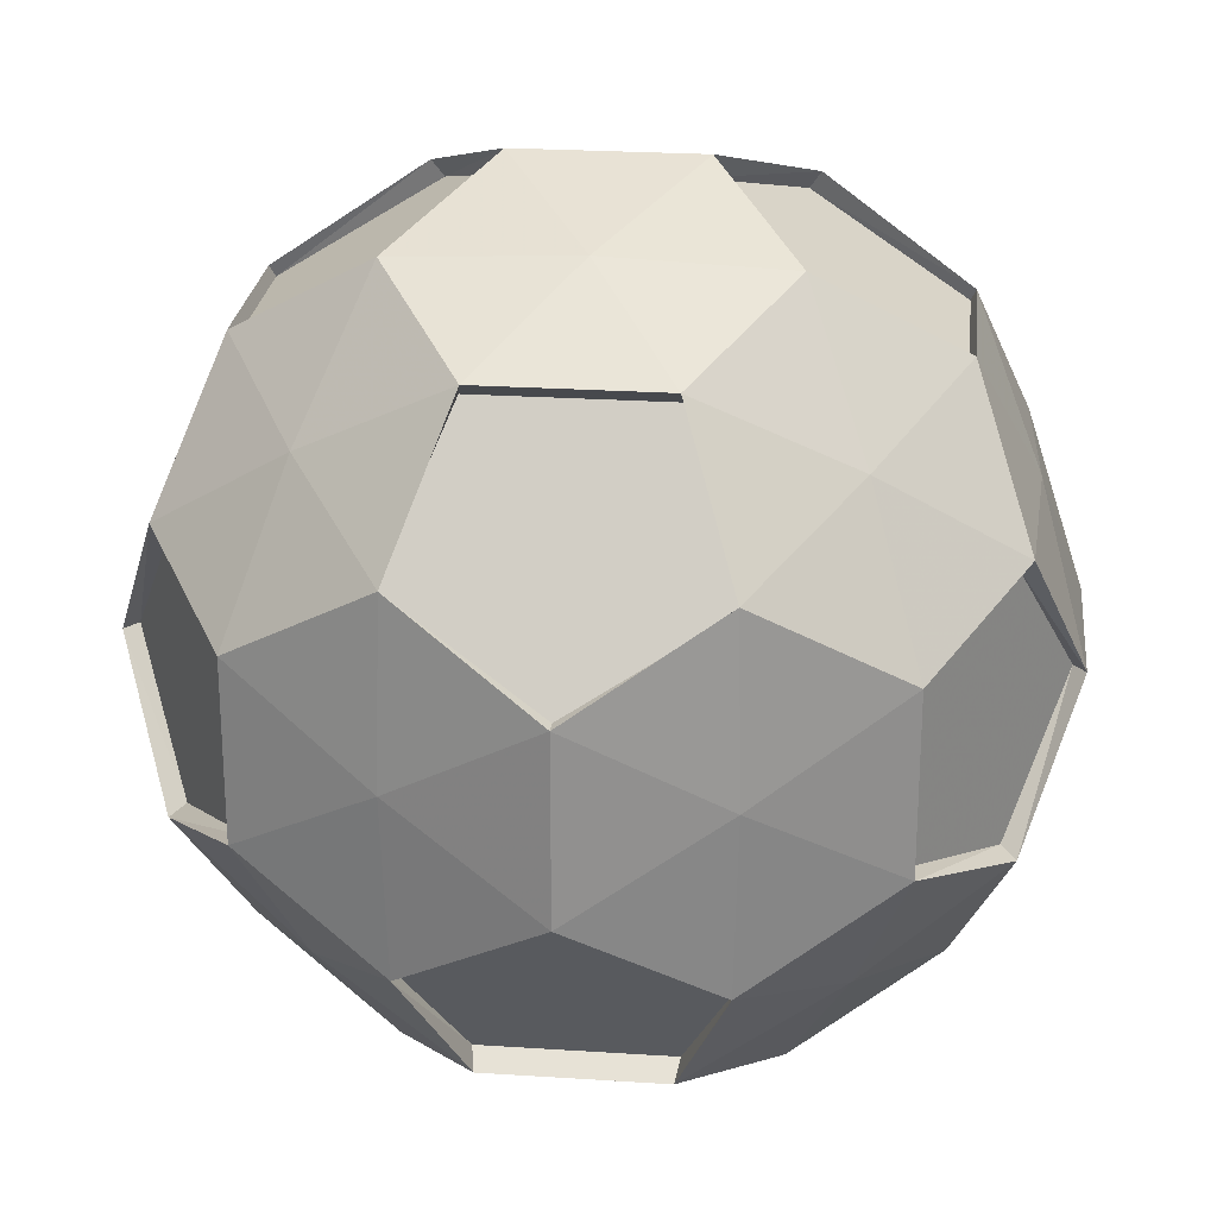
<metadata>
{"format":"obj","ext":"obj","renderer":"f3d","projection":"perspective","resolution":1024,"background":"white","views":[{"elev":24.5,"azim":6.1,"up":"+Y"}]}
</metadata>
<code>
g fx_m_proj_des_trail_amount
v -5.615 -20.43 18.36
v 4.08e-06 -24.52 9.367
v -11.35 -23.97 9.085
v -11.35 -23.97 9.085
v 4.08e-06 -24.52 9.367
v -5.731 -27.44 -1.008e-06
v -5.731 -27.44 -1.008e-06
v 4.08e-06 -24.52 9.367
v 5.731 -27.44 -3.628e-06
v 5.731 -27.44 -3.628e-06
v 4.08e-06 -24.52 9.367
v 11.35 -23.97 9.085
v 11.35 -23.97 9.085
v 4.08e-06 -24.52 9.367
v 5.615 -20.43 18.36
v 5.615 -20.43 18.36
v 4.08e-06 -24.52 9.367
v -5.615 -20.43 18.36
v 5.731 -27.44 -3.628e-06
v -8.844e-07 -24.52 -9.367
v -5.731 -27.44 -1.008e-06
v -5.731 -27.44 -1.008e-06
v -8.844e-07 -24.52 -9.367
v -11.35 -23.97 -9.085
v -11.35 -23.97 -9.085
v -8.844e-07 -24.52 -9.367
v -5.615 -20.43 -18.36
v -5.615 -20.43 -18.36
v -8.844e-07 -24.52 -9.367
v 5.615 -20.43 -18.36
v 5.615 -20.43 -18.36
v -8.844e-07 -24.52 -9.367
v 11.35 -23.97 -9.085
v 11.35 -23.97 -9.085
v -8.844e-07 -24.52 -9.367
v 5.731 -27.44 -3.628e-06
v -5.615 -20.43 -18.36
v -15.16 -15.16 -15.16
v -11.35 -23.97 -9.085
v -11.35 -23.97 -9.085
v -15.16 -15.16 -15.16
v -20.43 -18.36 -5.615
v -20.43 -18.36 -5.615
v -15.16 -15.16 -15.16
v -23.97 -9.085 -11.35
v -23.97 -9.085 -11.35
v -15.16 -15.16 -15.16
v -18.24 -5.542 -20.48
v -18.24 -5.542 -20.48
v -15.16 -15.16 -15.16
v -9.085 -11.2 -23.97
v -9.085 -11.2 -23.97
v -15.16 -15.16 -15.16
v -5.615 -20.43 -18.36
v -20.43 -18.36 5.615
v -24.52 -9.367 1.053e-05
v -23.97 -9.085 11.35
v -23.97 -9.085 11.35
v -24.52 -9.367 1.053e-05
v -27.44 -9.864e-06 5.731
v -27.44 -9.864e-06 5.731
v -24.52 -9.367 1.053e-05
v -27.44 -8.423e-06 -5.731
v -27.44 -8.423e-06 -5.731
v -24.52 -9.367 1.053e-05
v -23.97 -9.085 -11.35
v -23.97 -9.085 -11.35
v -24.52 -9.367 1.053e-05
v -20.43 -18.36 -5.615
v -20.43 -18.36 -5.615
v -24.52 -9.367 1.053e-05
v -20.43 -18.36 5.615
v -9.085 -11.35 23.97
v -15.16 -15.16 15.16
v -18.36 -5.615 20.43
v -18.36 -5.615 20.43
v -15.16 -15.16 15.16
v -23.97 -9.085 11.35
v -23.97 -9.085 11.35
v -15.16 -15.16 15.16
v -20.43 -18.36 5.615
v -20.43 -18.36 5.615
v -15.16 -15.16 15.16
v -11.35 -23.97 9.085
v -11.35 -23.97 9.085
v -15.16 -15.16 15.16
v -5.615 -20.43 18.36
v -5.615 -20.43 18.36
v -15.16 -15.16 15.16
v -9.085 -11.35 23.97
v -0 -5.731 27.44
v -9.367 -1.261e-06 24.52
v -0 5.731 27.44
v -0 5.731 27.44
v -9.367 -1.261e-06 24.52
v -9.085 11.35 23.97
v -9.085 11.35 23.97
v -9.367 -1.261e-06 24.52
v -18.36 5.615 20.43
v -18.36 5.615 20.43
v -9.367 -1.261e-06 24.52
v -18.36 -5.615 20.43
v -18.36 -5.615 20.43
v -9.367 -1.261e-06 24.52
v -9.085 -11.35 23.97
v -9.085 -11.35 23.97
v -9.367 -1.261e-06 24.52
v -0 -5.731 27.44
v -23.97 9.085 11.35
v -24.52 9.367 1.557e-05
v -20.43 18.36 5.615
v -20.43 18.36 5.615
v -24.52 9.367 1.557e-05
v -20.43 18.36 -5.615
v -20.43 18.36 -5.615
v -24.52 9.367 1.557e-05
v -23.97 9.085 -11.35
v -23.97 9.085 -11.35
v -24.52 9.367 1.557e-05
v -27.44 -8.423e-06 -5.731
v -27.44 -8.423e-06 -5.731
v -24.52 9.367 1.557e-05
v -27.44 -9.864e-06 5.731
v -27.44 -9.864e-06 5.731
v -24.52 9.367 1.557e-05
v -23.97 9.085 11.35
v -5.615 20.43 18.36
v -15.16 15.16 15.16
v -11.35 23.97 9.085
v -11.35 23.97 9.085
v -15.16 15.16 15.16
v -20.43 18.36 5.615
v -20.43 18.36 5.615
v -15.16 15.16 15.16
v -23.97 9.085 11.35
v -23.97 9.085 11.35
v -15.16 15.16 15.16
v -18.36 5.615 20.43
v -18.36 5.615 20.43
v -15.16 15.16 15.16
v -9.085 11.35 23.97
v -9.085 11.35 23.97
v -15.16 15.16 15.16
v -5.615 20.43 18.36
v -9.085 11.2 -23.97
v -15.16 15.16 -15.16
v -18.24 5.542 -20.48
v -18.24 5.542 -20.48
v -15.16 15.16 -15.16
v -23.97 9.085 -11.35
v -23.97 9.085 -11.35
v -15.16 15.16 -15.16
v -20.43 18.36 -5.615
v -20.43 18.36 -5.615
v -15.16 15.16 -15.16
v -11.35 23.97 -9.085
v -11.35 23.97 -9.085
v -15.16 15.16 -15.16
v -5.615 20.43 -18.36
v -5.615 20.43 -18.36
v -15.16 15.16 -15.16
v -9.085 11.2 -23.97
v 5.615 20.43 18.36
v -8.03e-07 24.52 9.367
v 11.35 23.97 9.085
v 11.35 23.97 9.085
v -8.03e-07 24.52 9.367
v 5.731 27.44 4.077e-06
v 5.731 27.44 4.077e-06
v -8.03e-07 24.52 9.367
v -5.731 27.44 9.83e-06
v -5.731 27.44 9.83e-06
v -8.03e-07 24.52 9.367
v -11.35 23.97 9.085
v -11.35 23.97 9.085
v -8.03e-07 24.52 9.367
v -5.615 20.43 18.36
v -5.615 20.43 18.36
v -8.03e-07 24.52 9.367
v 5.615 20.43 18.36
v -5.731 27.44 9.83e-06
v -6.906e-06 24.52 -9.367
v 5.731 27.44 4.077e-06
v 5.731 27.44 4.077e-06
v -6.906e-06 24.52 -9.367
v 11.35 23.97 -9.085
v 11.35 23.97 -9.085
v -6.906e-06 24.52 -9.367
v 5.615 20.43 -18.36
v 5.615 20.43 -18.36
v -6.906e-06 24.52 -9.367
v -5.615 20.43 -18.36
v -5.615 20.43 -18.36
v -6.906e-06 24.52 -9.367
v -11.35 23.97 -9.085
v -11.35 23.97 -9.085
v -6.906e-06 24.52 -9.367
v -5.731 27.44 9.83e-06
v 20.43 18.36 -5.615
v 15.16 15.16 -15.16
v 23.97 9.085 -11.35
v 23.97 9.085 -11.35
v 15.16 15.16 -15.16
v 18.36 5.615 -20.43
v 18.36 5.615 -20.43
v 15.16 15.16 -15.16
v 9.085 11.35 -23.97
v 9.085 11.35 -23.97
v 15.16 15.16 -15.16
v 5.615 20.43 -18.36
v 5.615 20.43 -18.36
v 15.16 15.16 -15.16
v 11.35 23.97 -9.085
v 11.35 23.97 -9.085
v 15.16 15.16 -15.16
v 20.43 18.36 -5.615
v 20.43 18.36 5.615
v 24.52 9.367 -5.75e-06
v 23.97 9.085 11.35
v 23.97 9.085 11.35
v 24.52 9.367 -5.75e-06
v 27.44 9.391e-06 5.731
v 27.44 9.391e-06 5.731
v 24.52 9.367 -5.75e-06
v 27.44 8.896e-06 -5.731
v 27.44 8.896e-06 -5.731
v 24.52 9.367 -5.75e-06
v 23.97 9.085 -11.35
v 23.97 9.085 -11.35
v 24.52 9.367 -5.75e-06
v 20.43 18.36 -5.615
v 20.43 18.36 -5.615
v 24.52 9.367 -5.75e-06
v 20.43 18.36 5.615
v 9.085 11.35 23.97
v 15.16 15.16 15.16
v 18.36 5.615 20.43
v 18.36 5.615 20.43
v 15.16 15.16 15.16
v 23.97 9.085 11.35
v 23.97 9.085 11.35
v 15.16 15.16 15.16
v 20.43 18.36 5.615
v 20.43 18.36 5.615
v 15.16 15.16 15.16
v 11.35 23.97 9.085
v 11.35 23.97 9.085
v 15.16 15.16 15.16
v 5.615 20.43 18.36
v 5.615 20.43 18.36
v 15.16 15.16 15.16
v 9.085 11.35 23.97
v 18.36 -5.615 -20.43
v 9.367 7.08e-06 -24.52
v 9.085 -11.35 -23.97
v 9.085 -11.35 -23.97
v 9.367 7.08e-06 -24.52
v -0.1178 -5.659 -27.4
v -0.1178 -5.659 -27.4
v 9.367 7.08e-06 -24.52
v -0.1178 5.659 -27.4
v -0.1178 5.659 -27.4
v 9.367 7.08e-06 -24.52
v 9.085 11.35 -23.97
v 9.085 11.35 -23.97
v 9.367 7.08e-06 -24.52
v 18.36 5.615 -20.43
v 18.36 5.615 -20.43
v 9.367 7.08e-06 -24.52
v 18.36 -5.615 -20.43
v -0.1178 5.659 -27.4
v -9.367 1.872e-06 -24.52
v -0.1178 -5.659 -27.4
v -0.1178 -5.659 -27.4
v -9.367 1.872e-06 -24.52
v -9.085 -11.2 -23.97
v -9.085 -11.2 -23.97
v -9.367 1.872e-06 -24.52
v -18.24 -5.542 -20.48
v -18.24 -5.542 -20.48
v -9.367 1.872e-06 -24.52
v -18.24 5.542 -20.48
v -18.24 5.542 -20.48
v -9.367 1.872e-06 -24.52
v -9.085 11.2 -23.97
v -9.085 11.2 -23.97
v -9.367 1.872e-06 -24.52
v -0.1178 5.659 -27.4
v 23.97 -9.085 -11.35
v 15.16 -15.16 -15.16
v 20.43 -18.36 -5.615
v 20.43 -18.36 -5.615
v 15.16 -15.16 -15.16
v 11.35 -23.97 -9.085
v 11.35 -23.97 -9.085
v 15.16 -15.16 -15.16
v 5.615 -20.43 -18.36
v 5.615 -20.43 -18.36
v 15.16 -15.16 -15.16
v 9.085 -11.35 -23.97
v 9.085 -11.35 -23.97
v 15.16 -15.16 -15.16
v 18.36 -5.615 -20.43
v 18.36 -5.615 -20.43
v 15.16 -15.16 -15.16
v 23.97 -9.085 -11.35
v 23.97 -9.085 11.35
v 24.52 -9.367 -7.296e-06
v 20.43 -18.36 5.615
v 20.43 -18.36 5.615
v 24.52 -9.367 -7.296e-06
v 20.43 -18.36 -5.615
v 20.43 -18.36 -5.615
v 24.52 -9.367 -7.296e-06
v 23.97 -9.085 -11.35
v 23.97 -9.085 -11.35
v 24.52 -9.367 -7.296e-06
v 27.44 8.896e-06 -5.731
v 27.44 8.896e-06 -5.731
v 24.52 -9.367 -7.296e-06
v 27.44 9.391e-06 5.731
v 27.44 9.391e-06 5.731
v 24.52 -9.367 -7.296e-06
v 23.97 -9.085 11.35
v -0 -5.731 27.44
v 9.367 1.099e-06 24.52
v 9.085 -11.35 23.97
v 9.085 -11.35 23.97
v 9.367 1.099e-06 24.52
v 18.36 -5.615 20.43
v 18.36 -5.615 20.43
v 9.367 1.099e-06 24.52
v 18.36 5.615 20.43
v 18.36 5.615 20.43
v 9.367 1.099e-06 24.52
v 9.085 11.35 23.97
v 9.085 11.35 23.97
v 9.367 1.099e-06 24.52
v -0 5.731 27.44
v -0 5.731 27.44
v 9.367 1.099e-06 24.52
v -0 -5.731 27.44
v 18.36 -5.615 20.43
v 15.16 -15.16 15.16
v 9.085 -11.35 23.97
v 9.085 -11.35 23.97
v 15.16 -15.16 15.16
v 5.615 -20.43 18.36
v 5.615 -20.43 18.36
v 15.16 -15.16 15.16
v 11.35 -23.97 9.085
v 11.35 -23.97 9.085
v 15.16 -15.16 15.16
v 20.43 -18.36 5.615
v 20.43 -18.36 5.615
v 15.16 -15.16 15.16
v 23.97 -9.085 11.35
v 23.97 -9.085 11.35
v 15.16 -15.16 15.16
v 18.36 -5.615 20.43
v 9.502 10.97 22.92
v -2.805e-07 5.725 26.55
v -9.502 10.97 22.92
v -5.872 19.45 17.05
v 5.872 19.45 17.05
v -9.502 -10.97 22.92
v -6.97e-07 -5.725 26.55
v 9.502 -10.97 22.92
v 5.872 -19.45 17.05
v -5.872 -19.45 17.05
v 17.18 -5.313 19.99
v 17.18 5.169 19.99
v 23.05 8.408 10.48
v 26.68 -0.07184 4.613
v 23.05 -8.552 10.48
v 4.743 -26.03 0.1303
v 10.62 -22.8 9.632
v 20.12 -17.55 6.003
v 20.12 -17.55 -5.742
v 10.62 -22.8 -9.371
v 22.99 -8.48 -10.58
v 26.62 8.834e-06 -4.707
v 22.99 8.48 -10.58
v 17.12 5.241 -20.08
v 17.12 -5.241 -20.08
v -5.872 -19.45 -17.05
v 5.872 -19.45 -17.05
v 9.502 -10.97 -22.92
v -9.502 -10.97 -22.92
v -8.497e-06 -5.725 -26.55
v -1.037e-05 5.725 -26.55
v 9.502 10.97 -22.92
v -9.502 10.97 -22.92
v -5.872 19.45 -17.05
v 5.872 19.45 -17.05
v -17.18 -5.169 -19.99
v -17.18 5.313 -19.99
v -23.05 -8.408 -10.48
v -23.05 8.552 -10.48
v -26.68 0.07184 -4.613
v -20.12 17.55 -6.003
v -10.62 22.8 -9.632
v -4.743 26.03 -0.1303
v -20.12 17.55 5.742
v -10.62 22.8 9.371
v -23.05 -8.552 10.48
v -26.68 -0.07186 4.613
v -23.05 8.408 10.48
v -17.18 -5.313 19.99
v -17.18 5.169 19.99
v -20.12 -17.55 6.003
v -10.62 -22.8 9.632
v -4.743 -26.03 0.1303
v -20.12 -17.55 -5.742
v -10.62 -22.8 -9.371
v 10.62 22.8 9.371
v 4.743 26.03 -0.1303
v 20.12 17.55 5.742
v 20.12 17.55 -6.003
v 10.62 22.8 -9.632
v -0 5.731 27.44
v -2.805e-07 5.725 26.55
v 9.502 10.97 22.92
v 9.085 11.35 23.97
v 9.085 11.35 23.97
v 9.502 10.97 22.92
v 5.872 19.45 17.05
v 5.615 20.43 18.36
v 5.615 20.43 18.36
v 5.872 19.45 17.05
v -5.872 19.45 17.05
v -5.615 20.43 18.36
v -5.615 20.43 18.36
v -5.872 19.45 17.05
v -9.502 10.97 22.92
v -9.085 11.35 23.97
v -9.085 11.35 23.97
v -9.502 10.97 22.92
v -2.805e-07 5.725 26.55
v -0 5.731 27.44
v 9.085 -11.35 23.97
v 9.502 -10.97 22.92
v -6.97e-07 -5.725 26.55
v -0 -5.731 27.44
v -0 -5.731 27.44
v -6.97e-07 -5.725 26.55
v -9.502 -10.97 22.92
v -9.085 -11.35 23.97
v -9.085 -11.35 23.97
v -9.502 -10.97 22.92
v -5.872 -19.45 17.05
v -5.615 -20.43 18.36
v -5.615 -20.43 18.36
v -5.872 -19.45 17.05
v 5.872 -19.45 17.05
v 5.615 -20.43 18.36
v 5.615 -20.43 18.36
v 5.872 -19.45 17.05
v 9.502 -10.97 22.92
v 9.085 -11.35 23.97
v 18.36 5.615 20.43
v 17.18 5.169 19.99
v 17.18 -5.313 19.99
v 18.36 -5.615 20.43
v 18.36 -5.615 20.43
v 17.18 -5.313 19.99
v 23.05 -8.552 10.48
v 23.97 -9.085 11.35
v 23.97 -9.085 11.35
v 23.05 -8.552 10.48
v 26.68 -0.07184 4.613
v 27.44 9.391e-06 5.731
v 27.44 9.391e-06 5.731
v 26.68 -0.07184 4.613
v 23.05 8.408 10.48
v 23.97 9.085 11.35
v 23.97 9.085 11.35
v 23.05 8.408 10.48
v 17.18 5.169 19.99
v 18.36 5.615 20.43
v 11.35 -23.97 9.085
v 10.62 -22.8 9.632
v 4.743 -26.03 0.1303
v 5.731 -27.44 -3.628e-06
v 5.731 -27.44 -3.628e-06
v 4.743 -26.03 0.1303
v 10.62 -22.8 -9.371
v 11.35 -23.97 -9.085
v 11.35 -23.97 -9.085
v 10.62 -22.8 -9.371
v 20.12 -17.55 -5.742
v 20.43 -18.36 -5.615
v 20.43 -18.36 -5.615
v 20.12 -17.55 -5.742
v 20.12 -17.55 6.003
v 20.43 -18.36 5.615
v 20.43 -18.36 5.615
v 20.12 -17.55 6.003
v 10.62 -22.8 9.632
v 11.35 -23.97 9.085
v 23.97 9.085 -11.35
v 22.99 8.48 -10.58
v 26.62 8.834e-06 -4.707
v 27.44 8.896e-06 -5.731
v 27.44 8.896e-06 -5.731
v 26.62 8.834e-06 -4.707
v 22.99 -8.48 -10.58
v 23.97 -9.085 -11.35
v 23.97 -9.085 -11.35
v 22.99 -8.48 -10.58
v 17.12 -5.241 -20.08
v 18.36 -5.615 -20.43
v 18.36 -5.615 -20.43
v 17.12 -5.241 -20.08
v 17.12 5.241 -20.08
v 18.36 5.615 -20.43
v 18.36 5.615 -20.43
v 17.12 5.241 -20.08
v 22.99 8.48 -10.58
v 23.97 9.085 -11.35
v 5.615 -20.43 -18.36
v 5.872 -19.45 -17.05
v -5.872 -19.45 -17.05
v -5.615 -20.43 -18.36
v -5.615 -20.43 -18.36
v -5.872 -19.45 -17.05
v -9.502 -10.97 -22.92
v -9.085 -11.2 -23.97
v -9.085 -11.2 -23.97
v -9.502 -10.97 -22.92
v -8.497e-06 -5.725 -26.55
v -0.1178 -5.659 -27.4
v -0.1178 -5.659 -27.4
v -8.497e-06 -5.725 -26.55
v 9.502 -10.97 -22.92
v 9.085 -11.35 -23.97
v 9.085 -11.35 -23.97
v 9.502 -10.97 -22.92
v 5.872 -19.45 -17.05
v 5.615 -20.43 -18.36
v 5.615 20.43 -18.36
v 5.872 19.45 -17.05
v 9.502 10.97 -22.92
v 9.085 11.35 -23.97
v 9.085 11.35 -23.97
v 9.502 10.97 -22.92
v -1.037e-05 5.725 -26.55
v -0.1178 5.659 -27.4
v -0.1178 5.659 -27.4
v -1.037e-05 5.725 -26.55
v -9.502 10.97 -22.92
v -9.085 11.2 -23.97
v -9.085 11.2 -23.97
v -9.502 10.97 -22.92
v -5.872 19.45 -17.05
v -5.615 20.43 -18.36
v -5.615 20.43 -18.36
v -5.872 19.45 -17.05
v 5.872 19.45 -17.05
v 5.615 20.43 -18.36
v -18.24 -5.542 -20.48
v -17.18 -5.169 -19.99
v -23.05 -8.408 -10.48
v -23.97 -9.085 -11.35
v -23.97 -9.085 -11.35
v -23.05 -8.408 -10.48
v -26.68 0.07184 -4.613
v -27.44 -8.423e-06 -5.731
v -27.44 -8.423e-06 -5.731
v -26.68 0.07184 -4.613
v -23.05 8.552 -10.48
v -23.97 9.085 -11.35
v -23.97 9.085 -11.35
v -23.05 8.552 -10.48
v -17.18 5.313 -19.99
v -18.24 5.542 -20.48
v -18.24 5.542 -20.48
v -17.18 5.313 -19.99
v -17.18 -5.169 -19.99
v -18.24 -5.542 -20.48
v -11.35 23.97 9.085
v -10.62 22.8 9.371
v -4.743 26.03 -0.1303
v -5.731 27.44 9.83e-06
v -5.731 27.44 9.83e-06
v -4.743 26.03 -0.1303
v -10.62 22.8 -9.632
v -11.35 23.97 -9.085
v -11.35 23.97 -9.085
v -10.62 22.8 -9.632
v -20.12 17.55 -6.003
v -20.43 18.36 -5.615
v -20.43 18.36 -5.615
v -20.12 17.55 -6.003
v -20.12 17.55 5.742
v -20.43 18.36 5.615
v -20.43 18.36 5.615
v -20.12 17.55 5.742
v -10.62 22.8 9.371
v -11.35 23.97 9.085
v -18.36 5.615 20.43
v -17.18 5.169 19.99
v -23.05 8.408 10.48
v -23.97 9.085 11.35
v -23.97 9.085 11.35
v -23.05 8.408 10.48
v -26.68 -0.07186 4.613
v -27.44 -9.864e-06 5.731
v -27.44 -9.864e-06 5.731
v -26.68 -0.07186 4.613
v -23.05 -8.552 10.48
v -23.97 -9.085 11.35
v -23.97 -9.085 11.35
v -23.05 -8.552 10.48
v -17.18 -5.313 19.99
v -18.36 -5.615 20.43
v -18.36 -5.615 20.43
v -17.18 -5.313 19.99
v -17.18 5.169 19.99
v -18.36 5.615 20.43
v -11.35 -23.97 9.085
v -10.62 -22.8 9.632
v -20.12 -17.55 6.003
v -20.43 -18.36 5.615
v -20.43 -18.36 5.615
v -20.12 -17.55 6.003
v -20.12 -17.55 -5.742
v -20.43 -18.36 -5.615
v -20.43 -18.36 -5.615
v -20.12 -17.55 -5.742
v -10.62 -22.8 -9.371
v -11.35 -23.97 -9.085
v -11.35 -23.97 -9.085
v -10.62 -22.8 -9.371
v -4.743 -26.03 0.1303
v -5.731 -27.44 -1.008e-06
v -5.731 -27.44 -1.008e-06
v -4.743 -26.03 0.1303
v -10.62 -22.8 9.632
v -11.35 -23.97 9.085
v 11.35 23.97 9.085
v 10.62 22.8 9.371
v 20.12 17.55 5.742
v 20.43 18.36 5.615
v 20.43 18.36 5.615
v 20.12 17.55 5.742
v 20.12 17.55 -6.003
v 20.43 18.36 -5.615
v 20.43 18.36 -5.615
v 20.12 17.55 -6.003
v 10.62 22.8 -9.632
v 11.35 23.97 -9.085
v 11.35 23.97 -9.085
v 10.62 22.8 -9.632
v 4.743 26.03 -0.1303
v 5.731 27.44 4.077e-06
v 5.731 27.44 4.077e-06
v 4.743 26.03 -0.1303
v 10.62 22.8 9.371
v 11.35 23.97 9.085
g fx_m_proj_des_trail_amount_0
f 3 2 1
f 6 5 4
f 9 8 7
f 12 11 10
f 15 14 13
f 18 17 16
f 21 20 19
f 24 23 22
f 27 26 25
f 30 29 28
f 33 32 31
f 36 35 34
f 39 38 37
f 42 41 40
f 45 44 43
f 48 47 46
f 51 50 49
f 54 53 52
f 57 56 55
f 60 59 58
f 63 62 61
f 66 65 64
f 69 68 67
f 72 71 70
f 75 74 73
f 78 77 76
f 81 80 79
f 84 83 82
f 87 86 85
f 90 89 88
f 93 92 91
f 96 95 94
f 99 98 97
f 102 101 100
f 105 104 103
f 108 107 106
f 111 110 109
f 114 113 112
f 117 116 115
f 120 119 118
f 123 122 121
f 126 125 124
f 129 128 127
f 132 131 130
f 135 134 133
f 138 137 136
f 141 140 139
f 144 143 142
f 147 146 145
f 150 149 148
f 153 152 151
f 156 155 154
f 159 158 157
f 162 161 160
f 165 164 163
f 168 167 166
f 171 170 169
f 174 173 172
f 177 176 175
f 180 179 178
f 183 182 181
f 186 185 184
f 189 188 187
f 192 191 190
f 195 194 193
f 198 197 196
f 201 200 199
f 204 203 202
f 207 206 205
f 210 209 208
f 213 212 211
f 216 215 214
f 219 218 217
f 222 221 220
f 225 224 223
f 228 227 226
f 231 230 229
f 234 233 232
f 237 236 235
f 240 239 238
f 243 242 241
f 246 245 244
f 249 248 247
f 252 251 250
f 255 254 253
f 258 257 256
f 261 260 259
f 264 263 262
f 267 266 265
f 270 269 268
f 273 272 271
f 276 275 274
f 279 278 277
f 282 281 280
f 285 284 283
f 288 287 286
f 291 290 289
f 294 293 292
f 297 296 295
f 300 299 298
f 303 302 301
f 306 305 304
f 309 308 307
f 312 311 310
f 315 314 313
f 318 317 316
f 321 320 319
f 324 323 322
f 327 326 325
f 330 329 328
f 333 332 331
f 336 335 334
f 339 338 337
f 342 341 340
f 345 344 343
f 348 347 346
f 351 350 349
f 354 353 352
f 357 356 355
f 360 359 358
f 363 362 361
f 364 363 361
f 365 364 361
f 368 367 366
f 369 368 366
f 370 369 366
f 373 372 371
f 374 373 371
f 375 374 371
f 378 377 376
f 379 378 376
f 380 379 376
f 383 382 381
f 384 383 381
f 385 384 381
f 388 387 386
f 389 388 386
f 390 388 389
f 393 392 391
f 392 393 394
f 395 392 394
f 398 397 396
f 399 397 398
f 400 399 398
f 403 402 401
f 404 403 401
f 405 403 404
f 408 407 406
f 409 408 406
f 410 408 409
f 413 412 411
f 414 413 411
f 415 413 414
f 418 417 416
f 417 418 419
f 420 417 419
f 423 422 421
f 424 423 421
f 427 426 425
f 428 427 425
f 431 430 429
f 432 431 429
f 435 434 433
f 436 435 433
f 439 438 437
f 440 439 437
f 443 442 441
f 444 443 441
f 447 446 445
f 448 447 445
f 451 450 449
f 452 451 449
f 455 454 453
f 456 455 453
f 459 458 457
f 460 459 457
f 463 462 461
f 464 463 461
f 467 466 465
f 468 467 465
f 471 470 469
f 472 471 469
f 475 474 473
f 476 475 473
f 479 478 477
f 480 479 477
f 483 482 481
f 484 483 481
f 487 486 485
f 488 487 485
f 491 490 489
f 492 491 489
f 495 494 493
f 496 495 493
f 499 498 497
f 500 499 497
f 503 502 501
f 504 503 501
f 507 506 505
f 508 507 505
f 511 510 509
f 512 511 509
f 515 514 513
f 516 515 513
f 519 518 517
f 520 519 517
f 523 522 521
f 524 523 521
f 527 526 525
f 528 527 525
f 531 530 529
f 532 531 529
f 535 534 533
f 536 535 533
f 539 538 537
f 540 539 537
f 543 542 541
f 544 543 541
f 547 546 545
f 548 547 545
f 551 550 549
f 552 551 549
f 555 554 553
f 556 555 553
f 559 558 557
f 560 559 557
f 563 562 561
f 564 563 561
f 567 566 565
f 568 567 565
f 571 570 569
f 572 571 569
f 575 574 573
f 576 575 573
f 579 578 577
f 580 579 577
f 583 582 581
f 584 583 581
f 587 586 585
f 588 587 585
f 591 590 589
f 592 591 589
f 595 594 593
f 596 595 593
f 599 598 597
f 600 599 597
f 603 602 601
f 604 603 601
f 607 606 605
f 608 607 605
f 611 610 609
f 612 611 609
f 615 614 613
f 616 615 613
f 619 618 617
f 620 619 617
f 623 622 621
f 624 623 621
f 627 626 625
f 628 627 625
f 631 630 629
f 632 631 629
f 635 634 633
f 636 635 633
f 639 638 637
f 640 639 637
f 643 642 641
f 644 643 641
f 647 646 645
f 648 647 645
f 651 650 649
f 652 651 649
f 655 654 653
f 656 655 653
f 659 658 657
f 660 659 657

</code>
